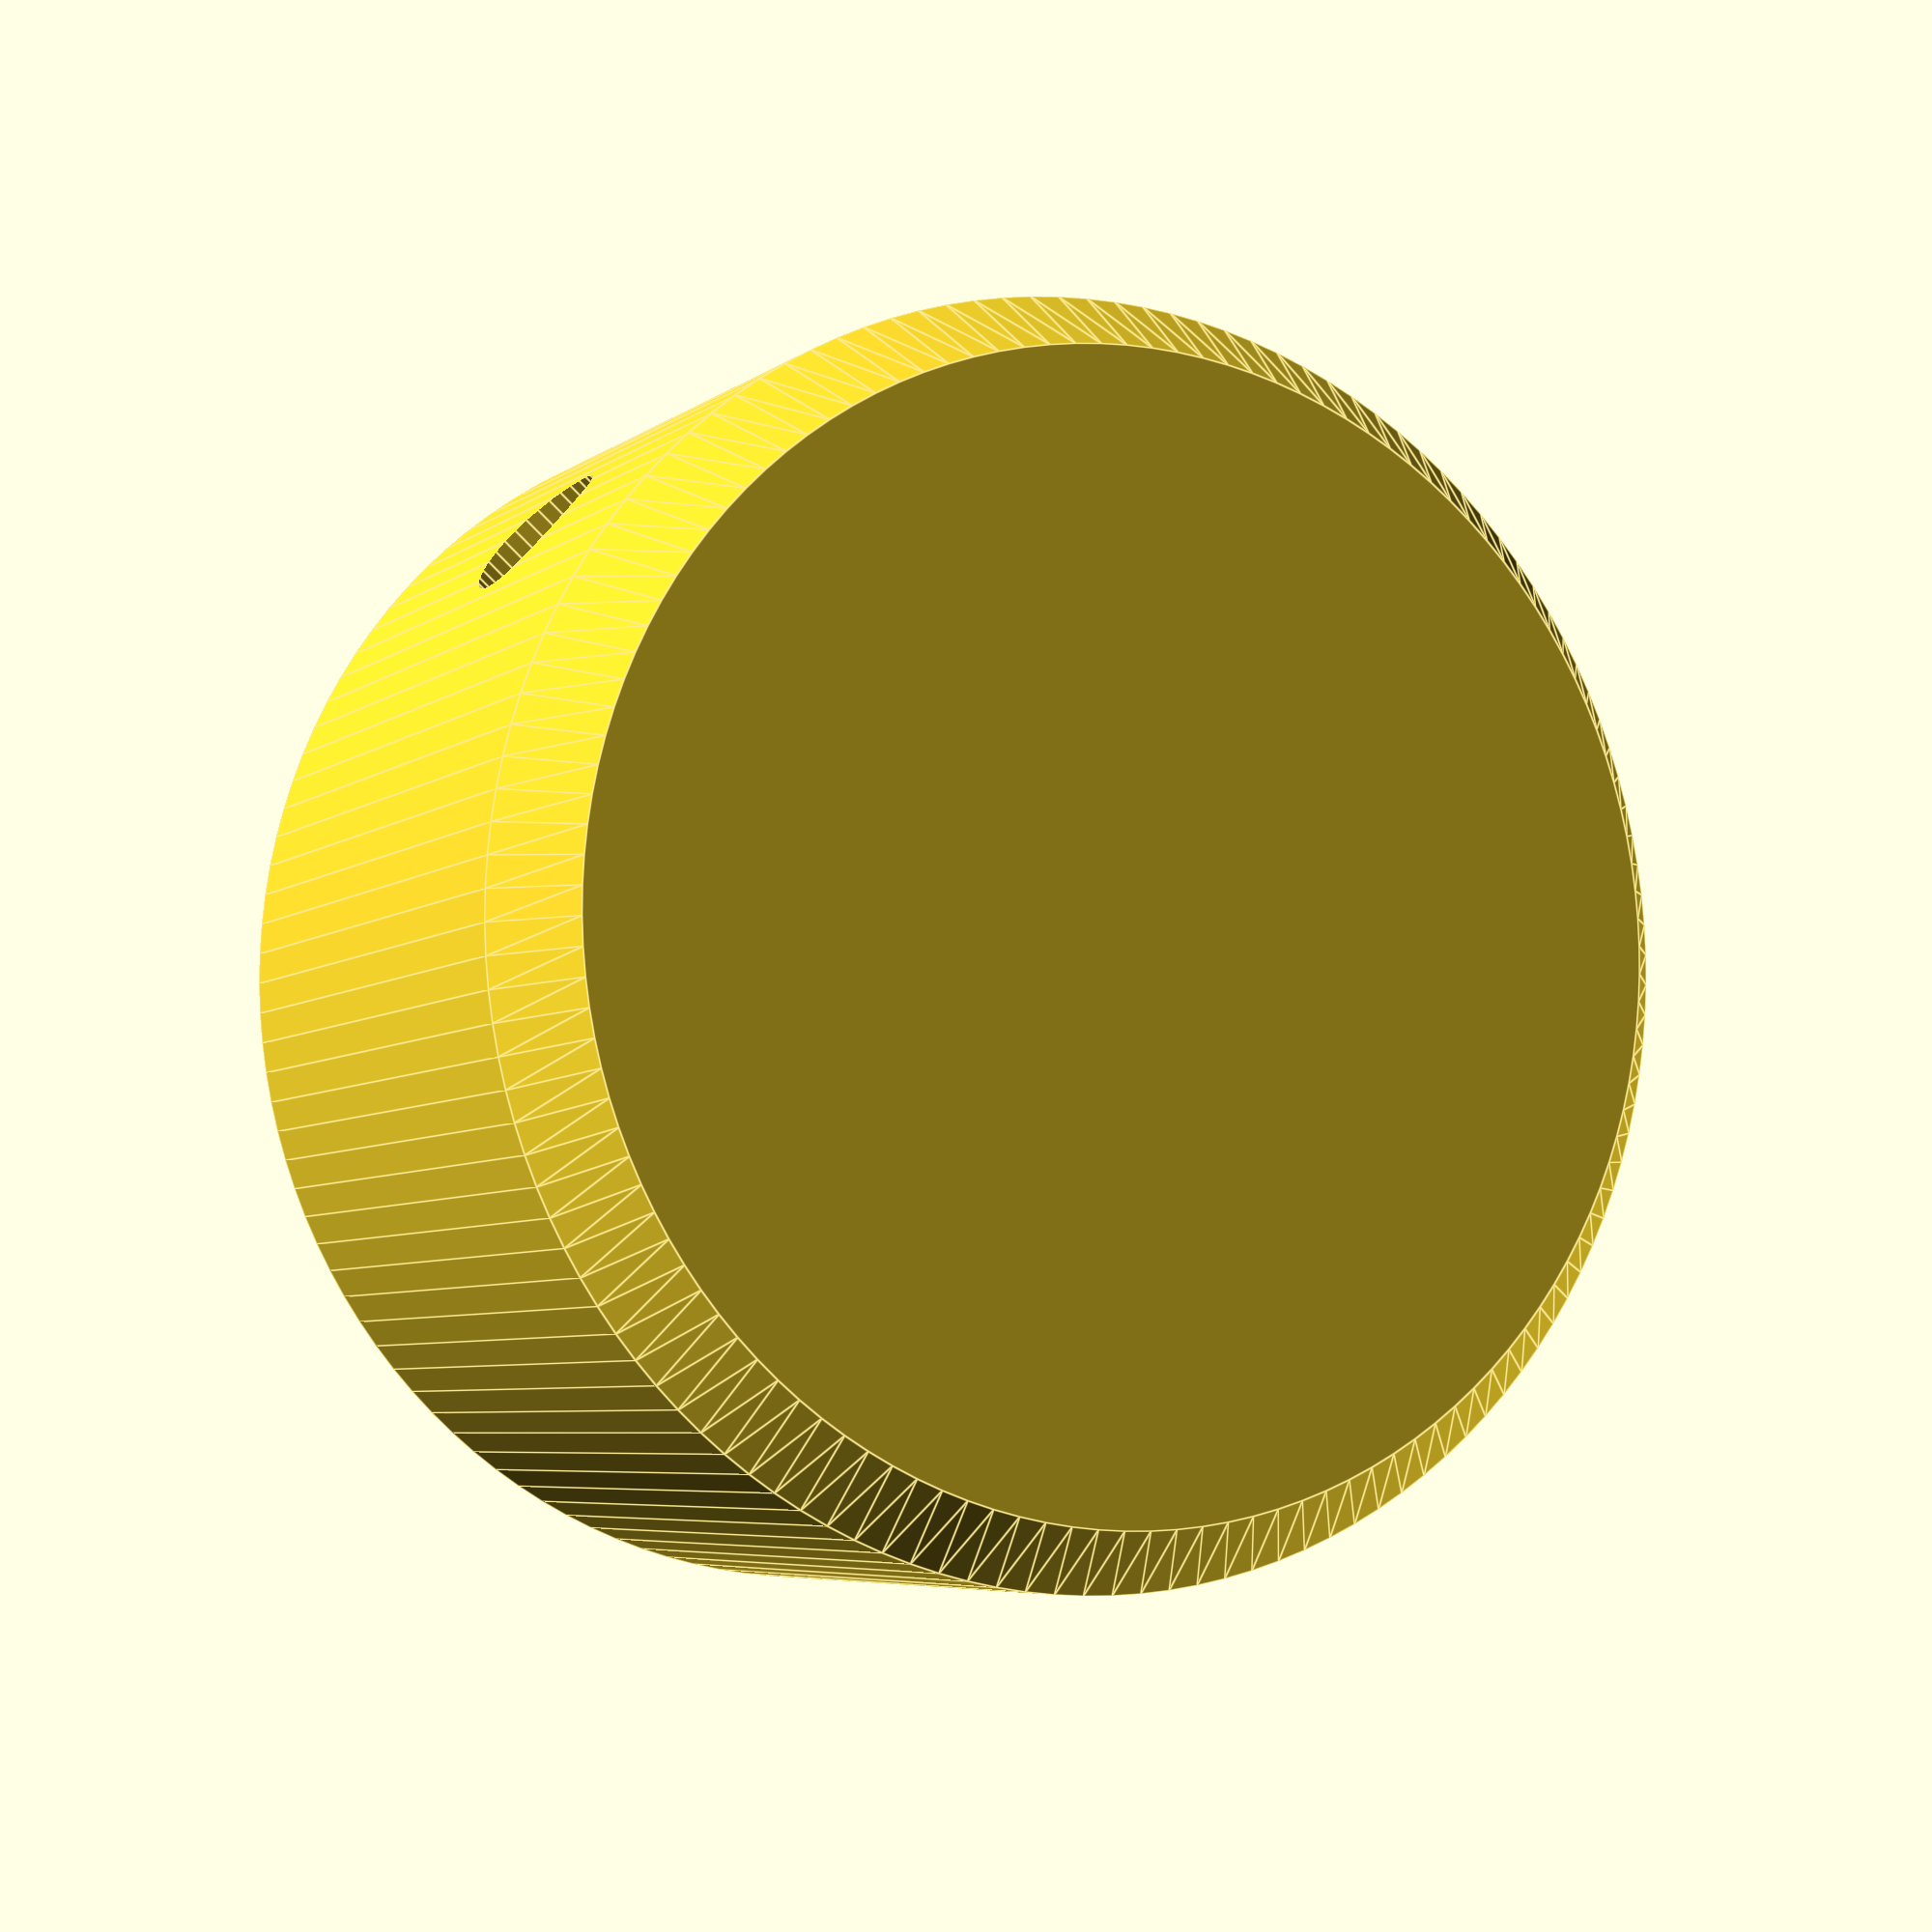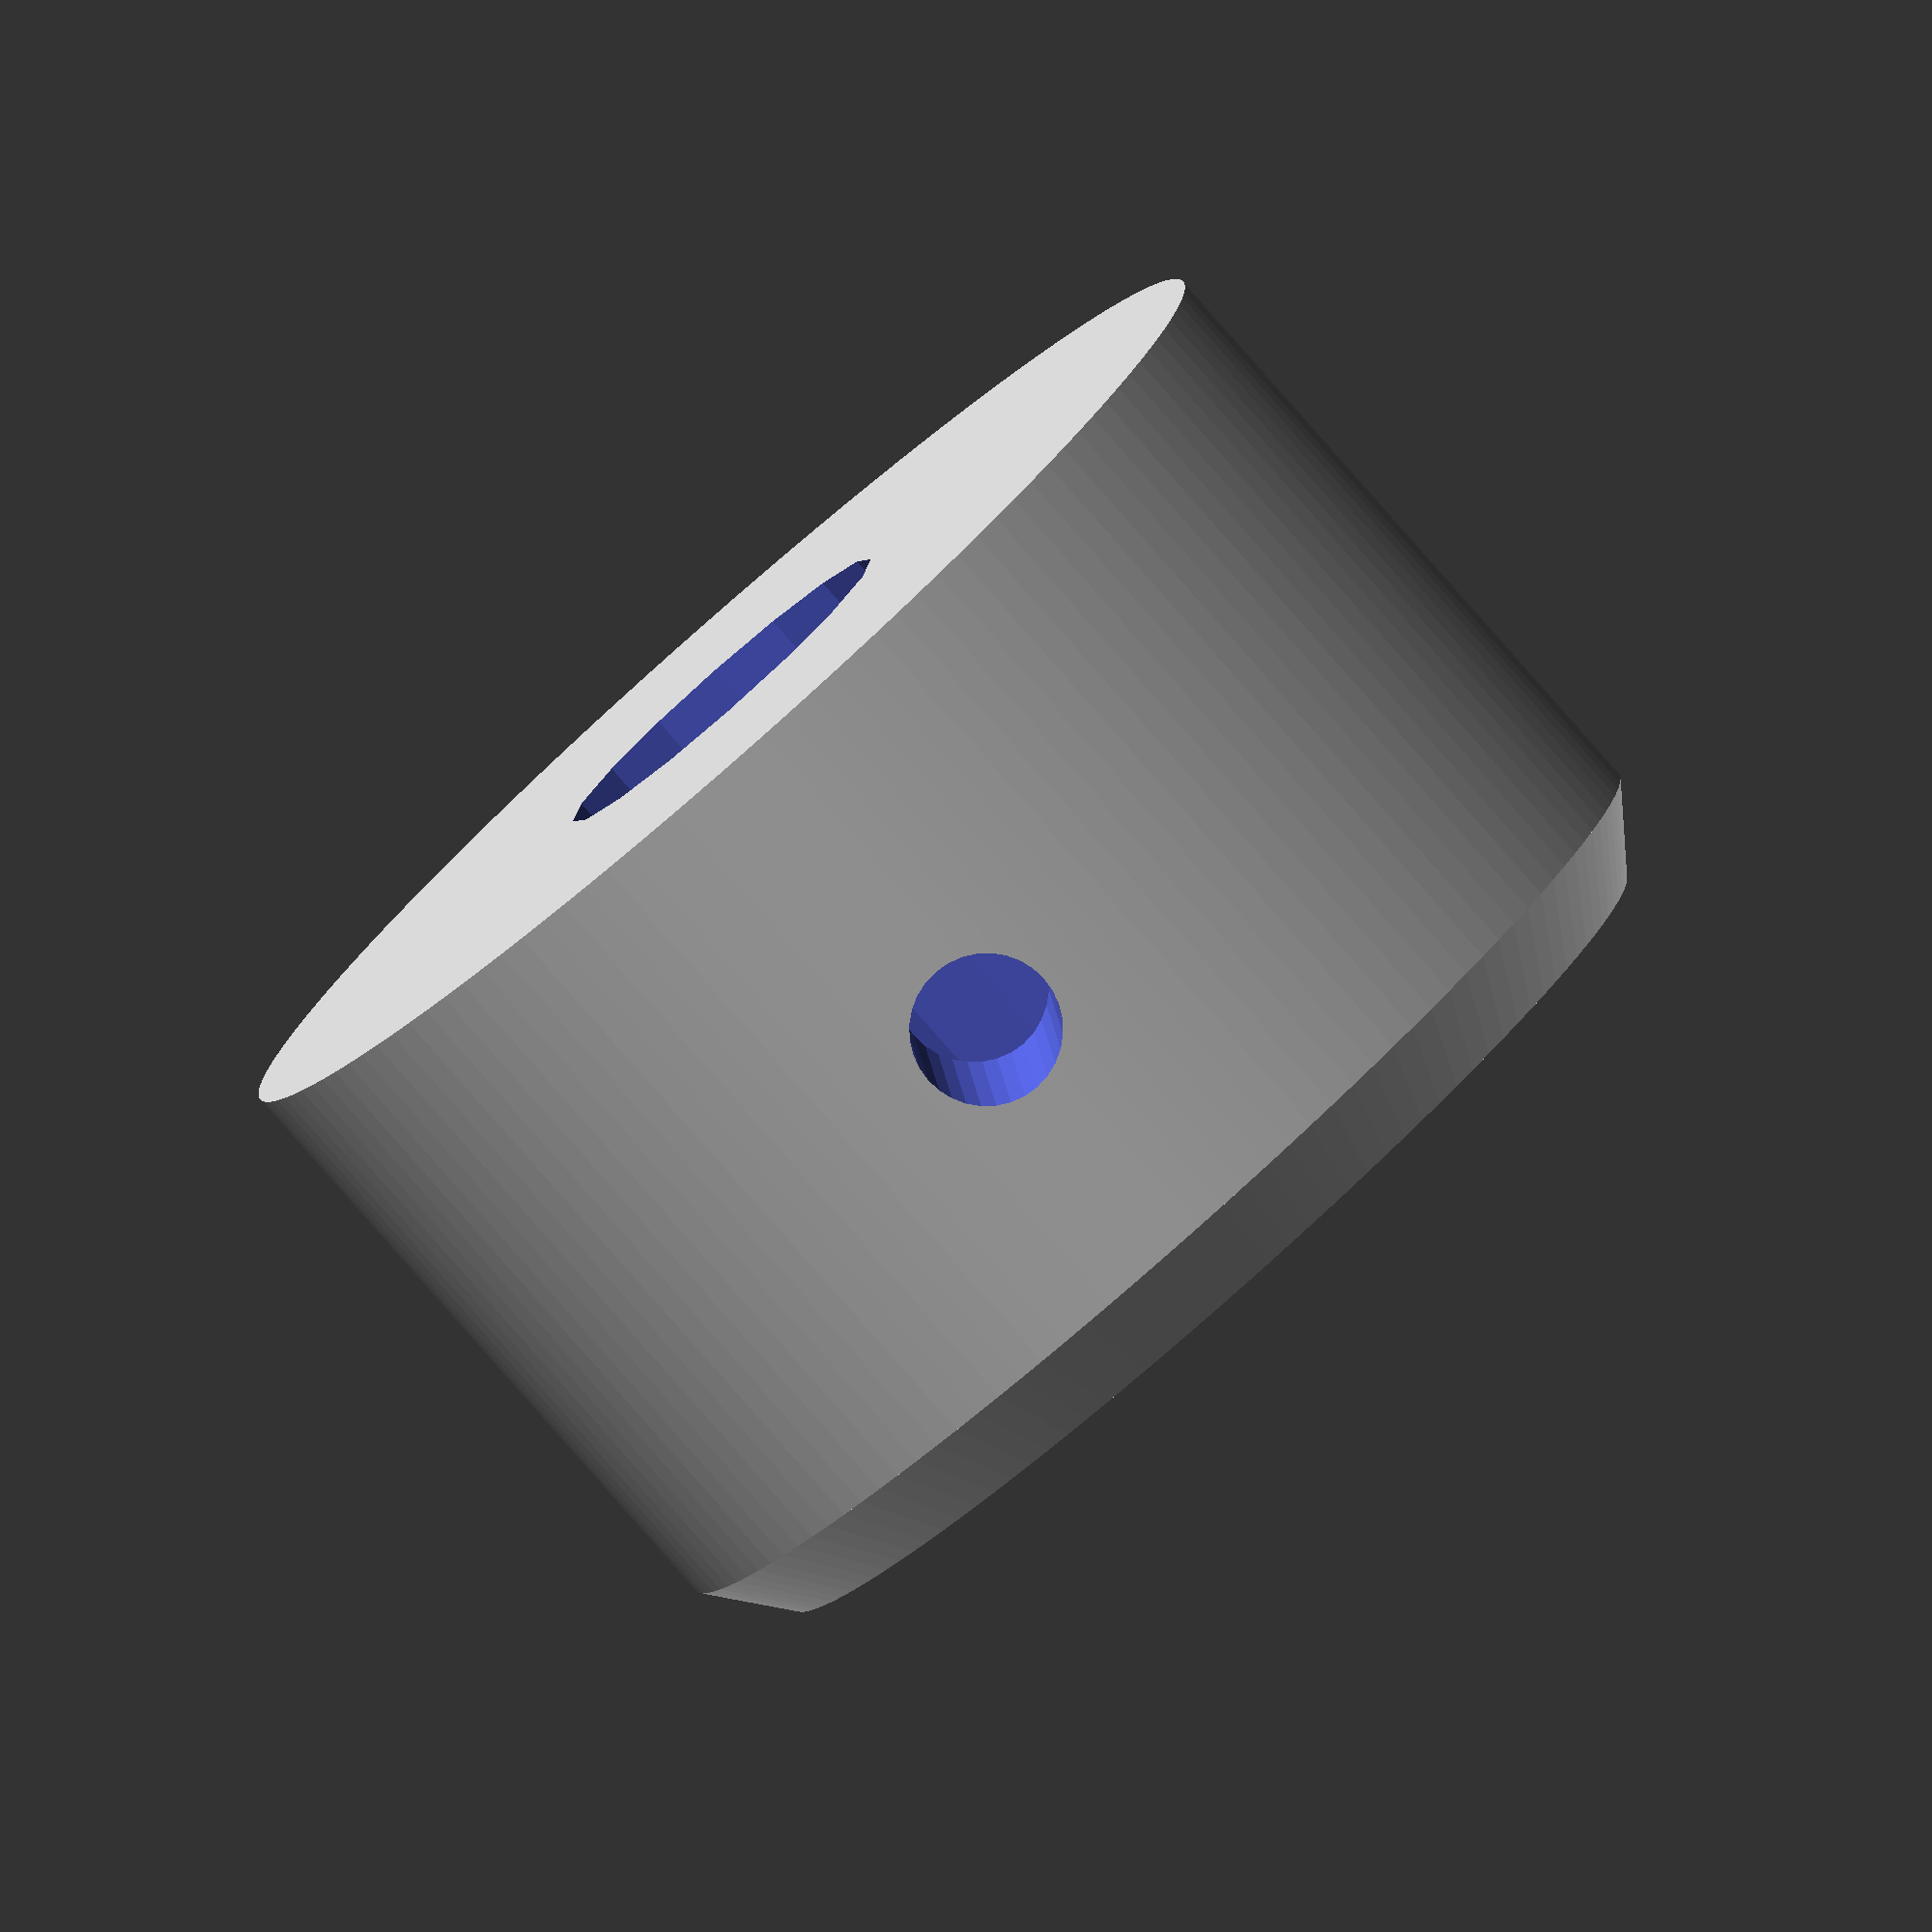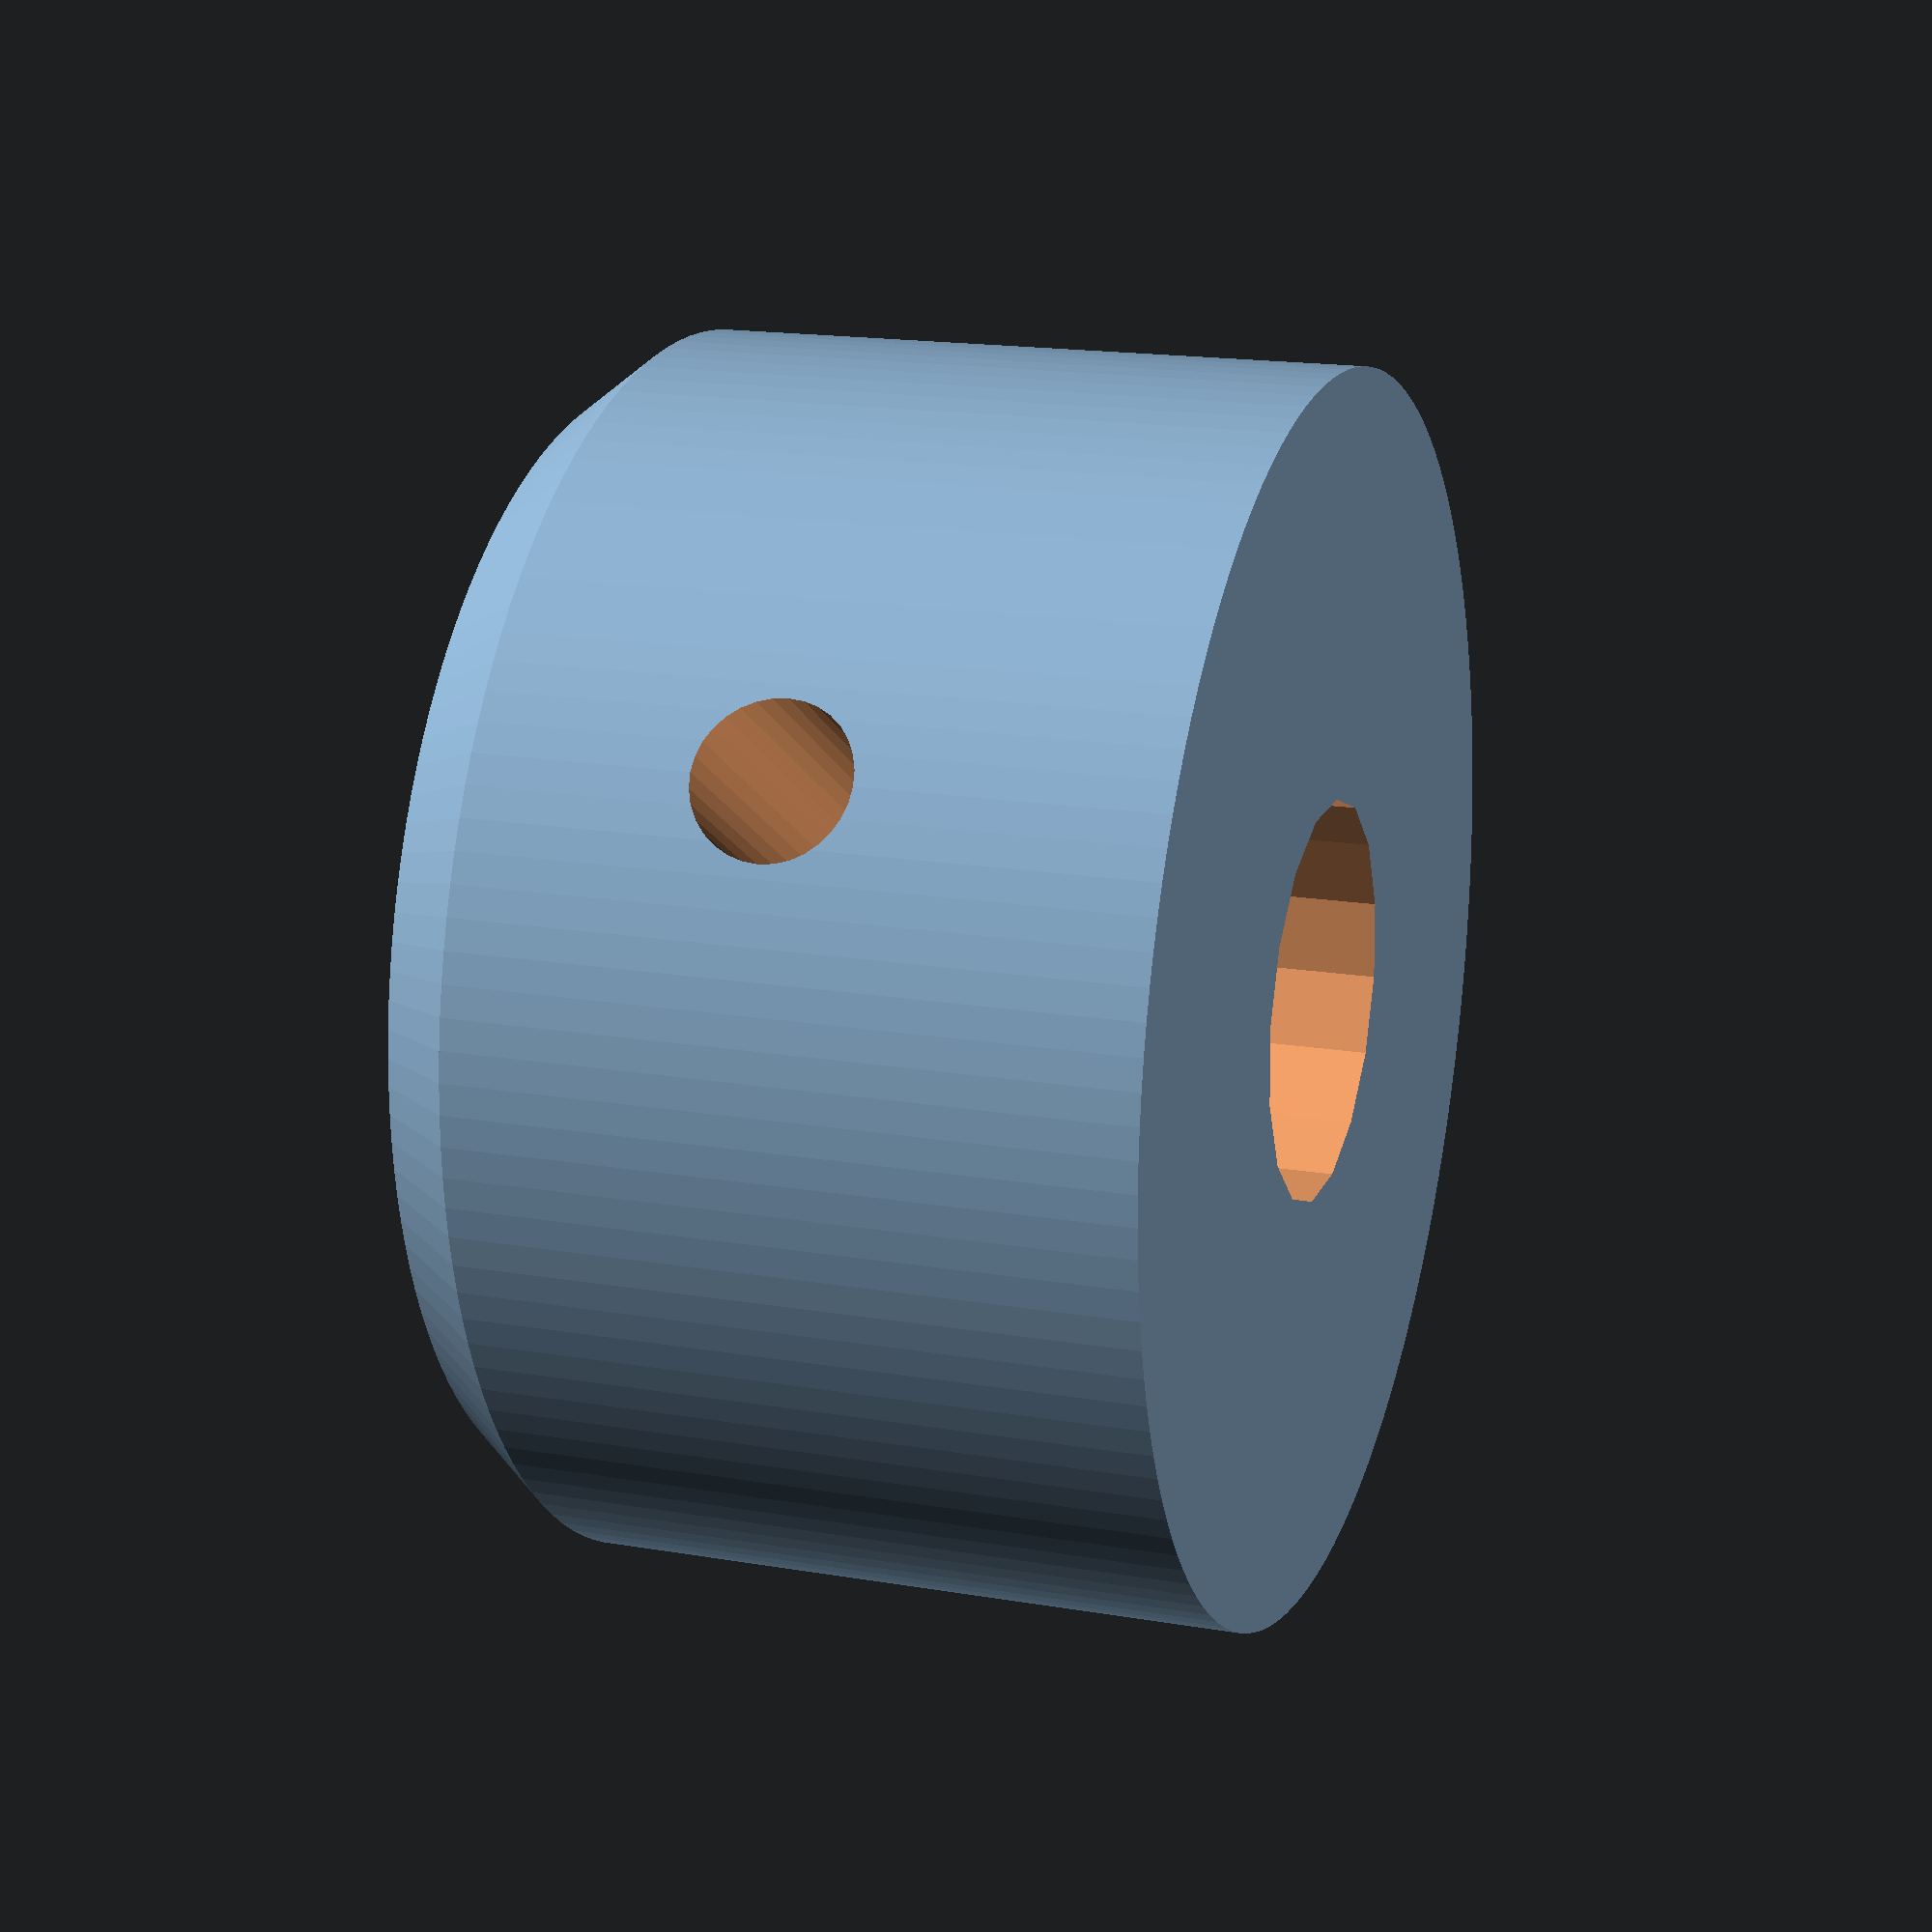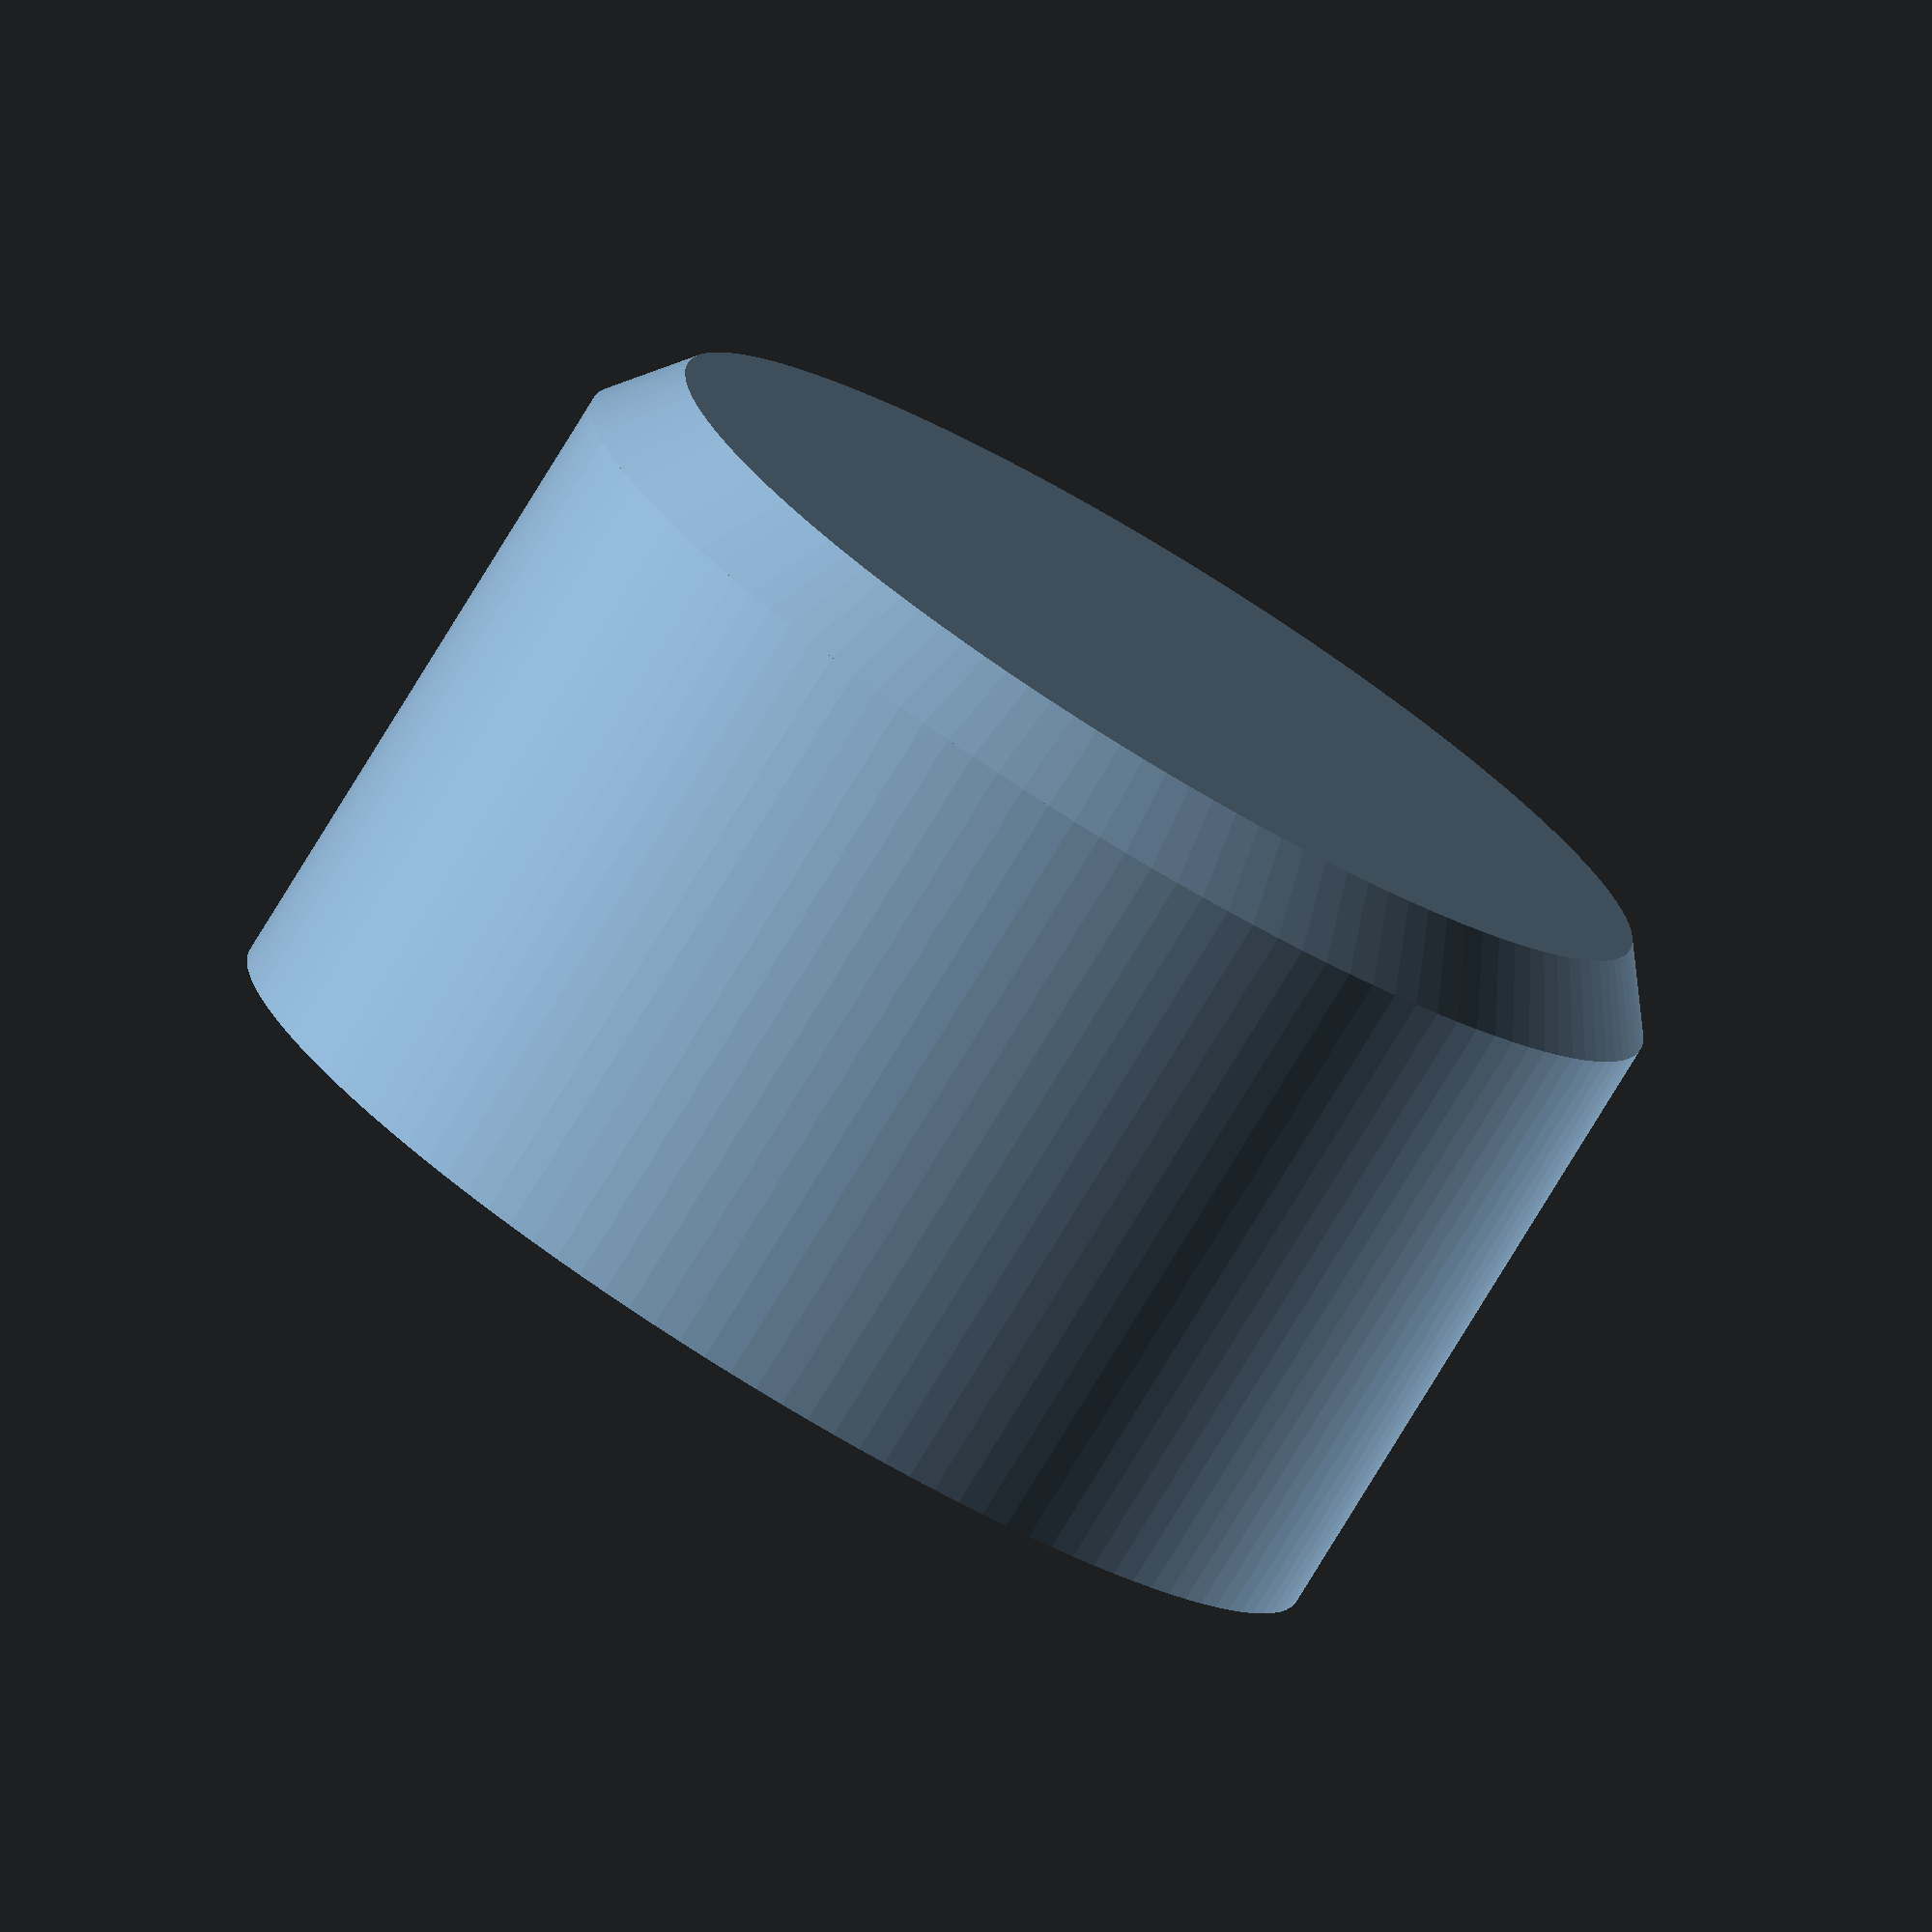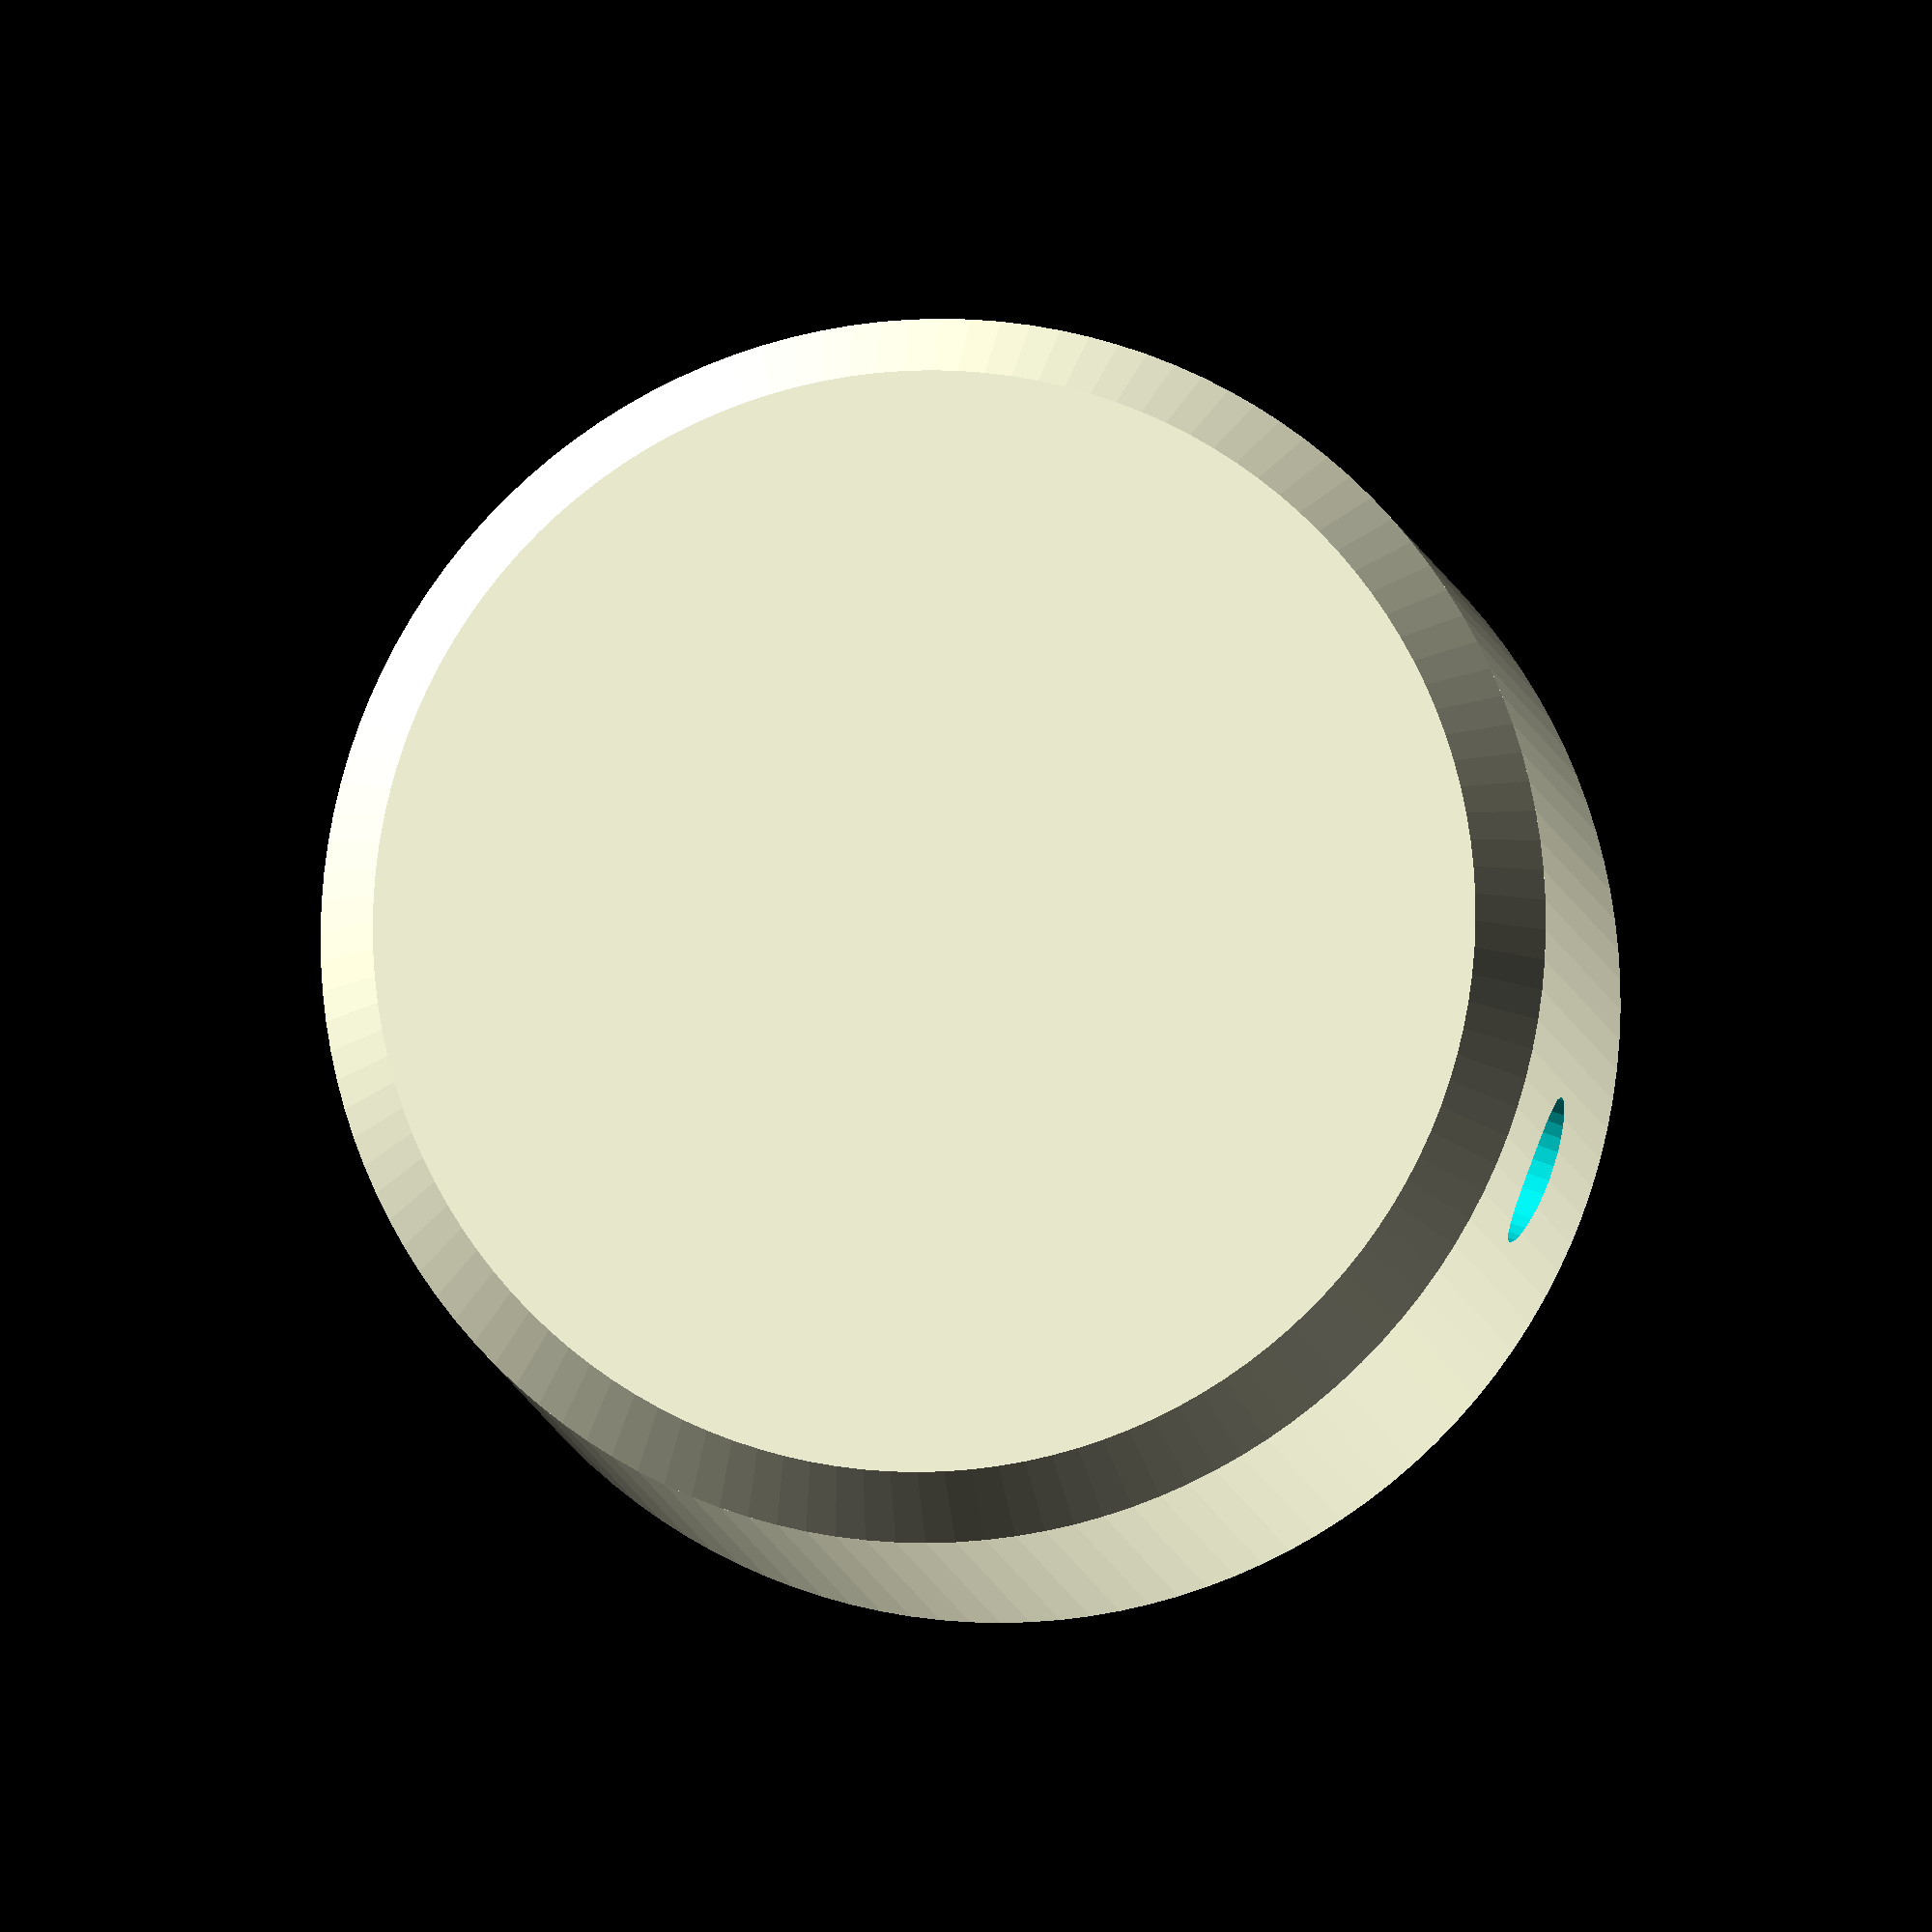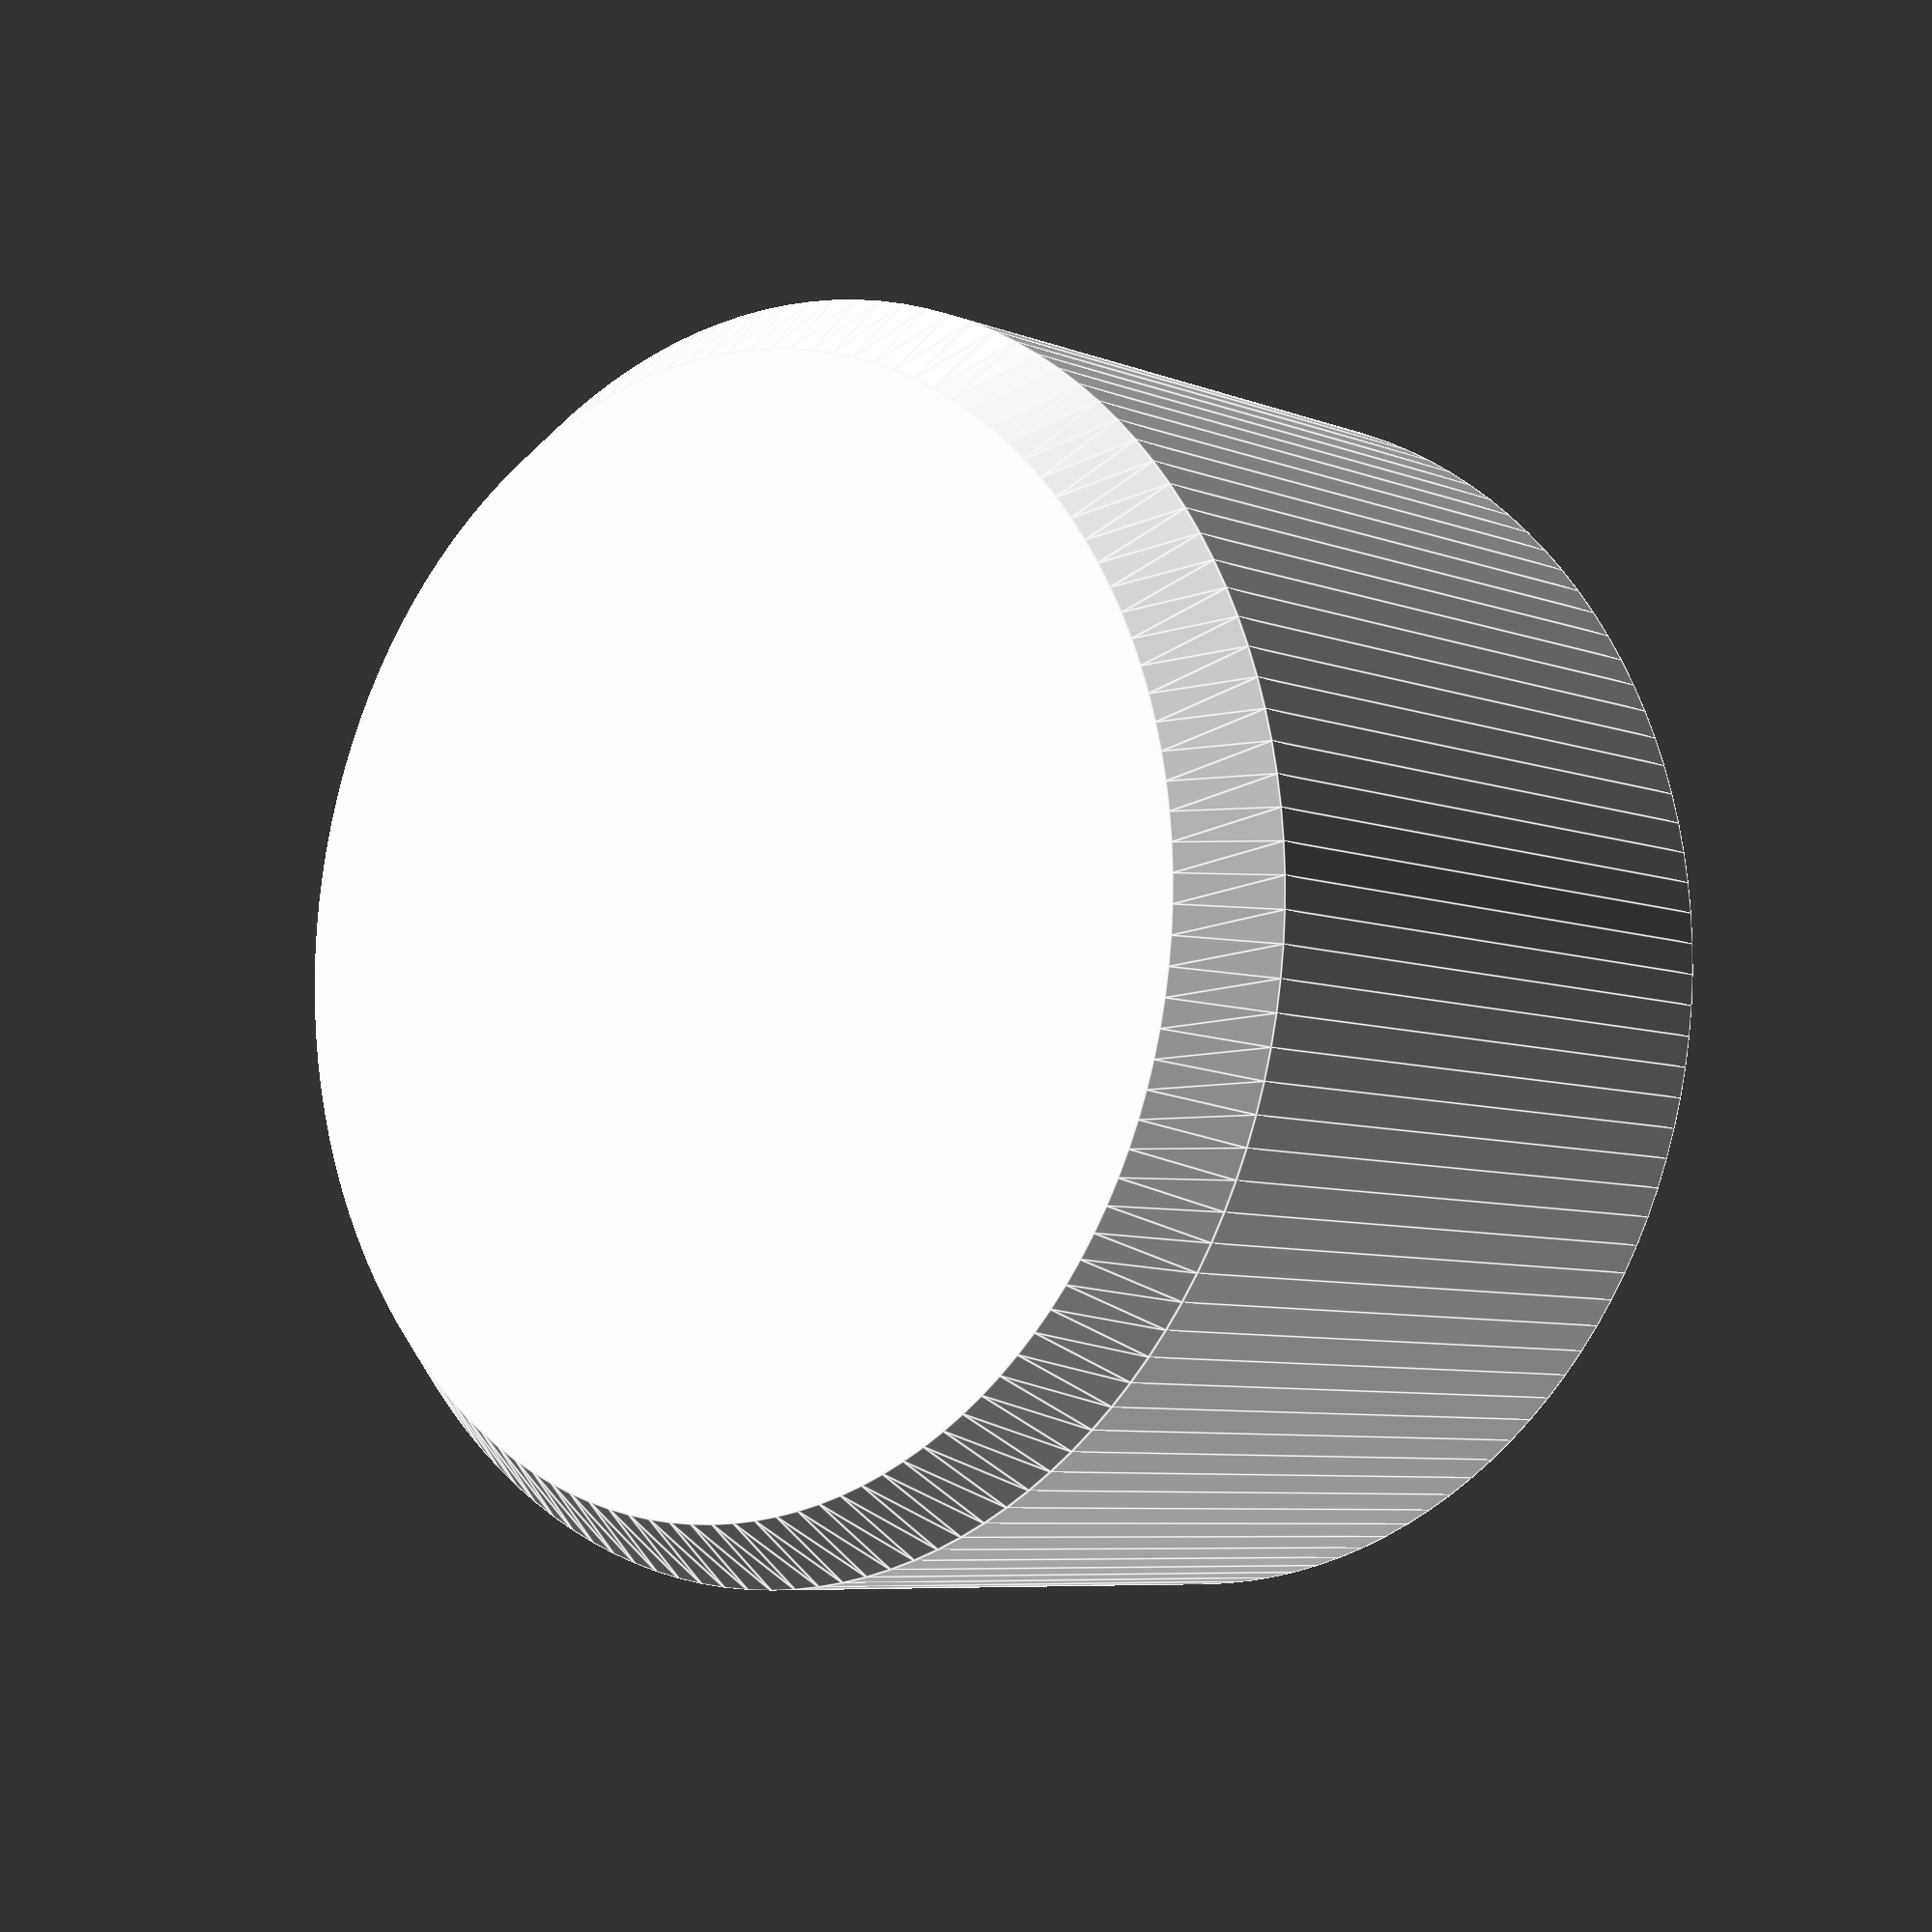
<openscad>
//OpenSCAD-Skript

//Moduldefinition mit Parametern für Frontplattensystem im 19mm-Raster
module PotiKnopf (
//Parameter
diami=6.45,   //Wellendurchmesser Poti
diama=20,    //Außendurchmesser Knopf
diams=2.5,   //Klemmschraubendurchmesser 
hght=12,     //Höhe Knopf
hghti=10,  //Höhe Indikator
wdthi=1      //Breite Indikator
)
//Beginn Modul
{
difference(){   //difference 1
union(){        //union 1
difference(){   //difference 2
union(){        //union 2
    //alles, was vor der nächsten geschweiften Klammer steht, wird zusammengefügt (union 2)
//Körper des Frontplattensegments
cylinder(d=diama,h=hght-1.3,$fn=128);
translate([0,0,hght-1.3]) cylinder(d1=diama,d2=diama-2,h=1.3,$fn=128);
 
//Indikator
translate([-wdthi/2,0,0]) cube([wdthi,diama/2-0.1,hghti]);

}               //union 2 end
    //alles, was vor der nächsten geschweiften Klammer steht, wird davon abgezogen (difference 2)
//Anschrägung Indikator
translate([-wdthi,diama/2,hght-1]) rotate([40,0,0]) cube([2*wdthi,5,5]);
//Bohrung Klemmschraube M3
rotate([90,0,0]) translate([0,hght/2,0]) cylinder(d=diams,h=15,$fn=32);
//Bohrung Achse
translate([0,0,-0.05]) cylinder(d=diami,h=hght-3,$fn=16);
translate([0,0,hght-3-0.1]) cylinder(d1=diami,d2=0,h=2,$fn=16);
}  //difference 2 end
    //alles, was vor der nächsten geschweiften Klammer steht, wird dazu hinzugefügt (union 1)

}               //union 1 end
    //alles, was vor der nächsten geschweiften Klammer steht, wird davon wieder abgezogen (difference 1)

}               //difference 1 end

}  //module end

//Hier werden Instanzen des Moduls aufgerufen
translate([0,0,0]) PotiKnopf();


</openscad>
<views>
elev=5.5 azim=131.1 roll=334.2 proj=p view=edges
elev=262.4 azim=182.5 roll=318.7 proj=o view=wireframe
elev=163.2 azim=58.5 roll=70.9 proj=p view=wireframe
elev=258.4 azim=10.3 roll=211.4 proj=o view=wireframe
elev=7.0 azim=290.4 roll=6.5 proj=o view=wireframe
elev=186.6 azim=255.2 roll=139.3 proj=p view=edges
</views>
